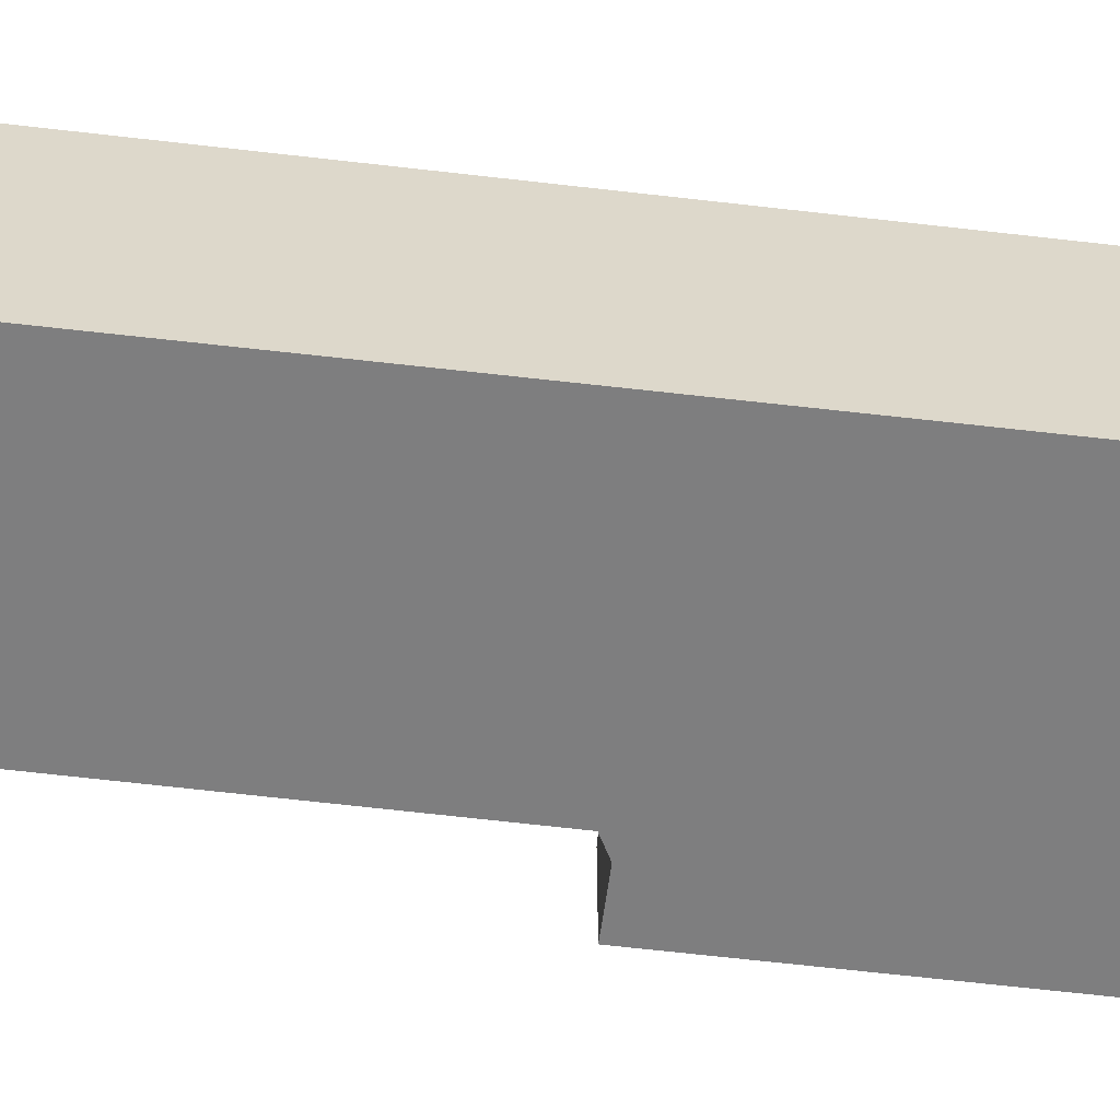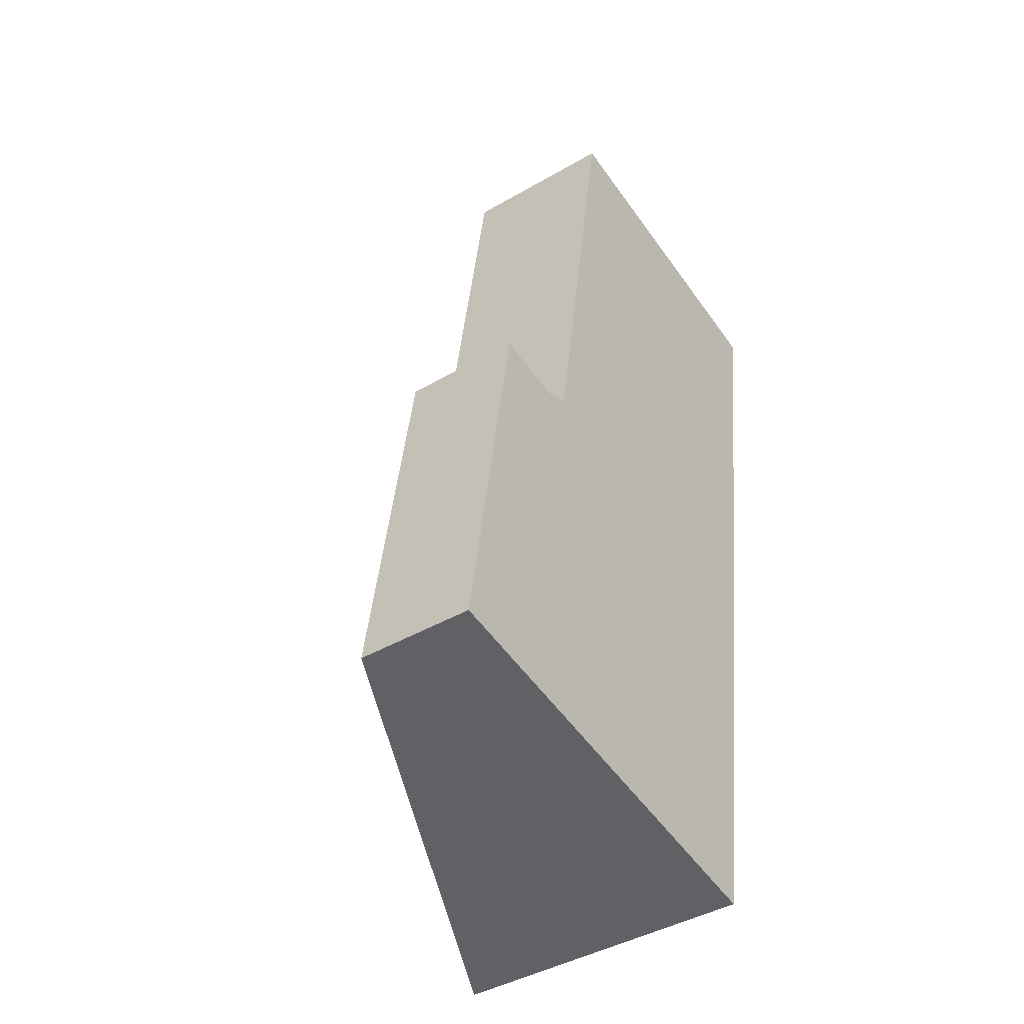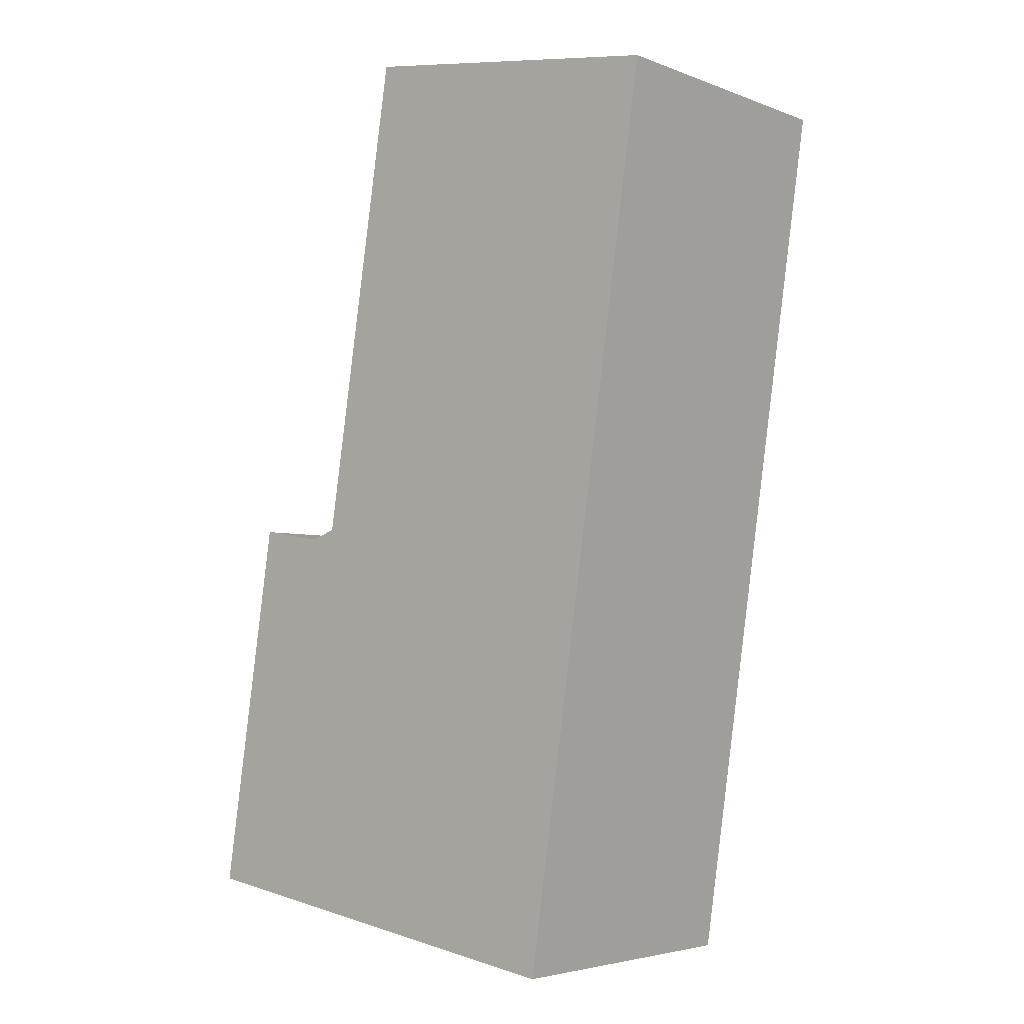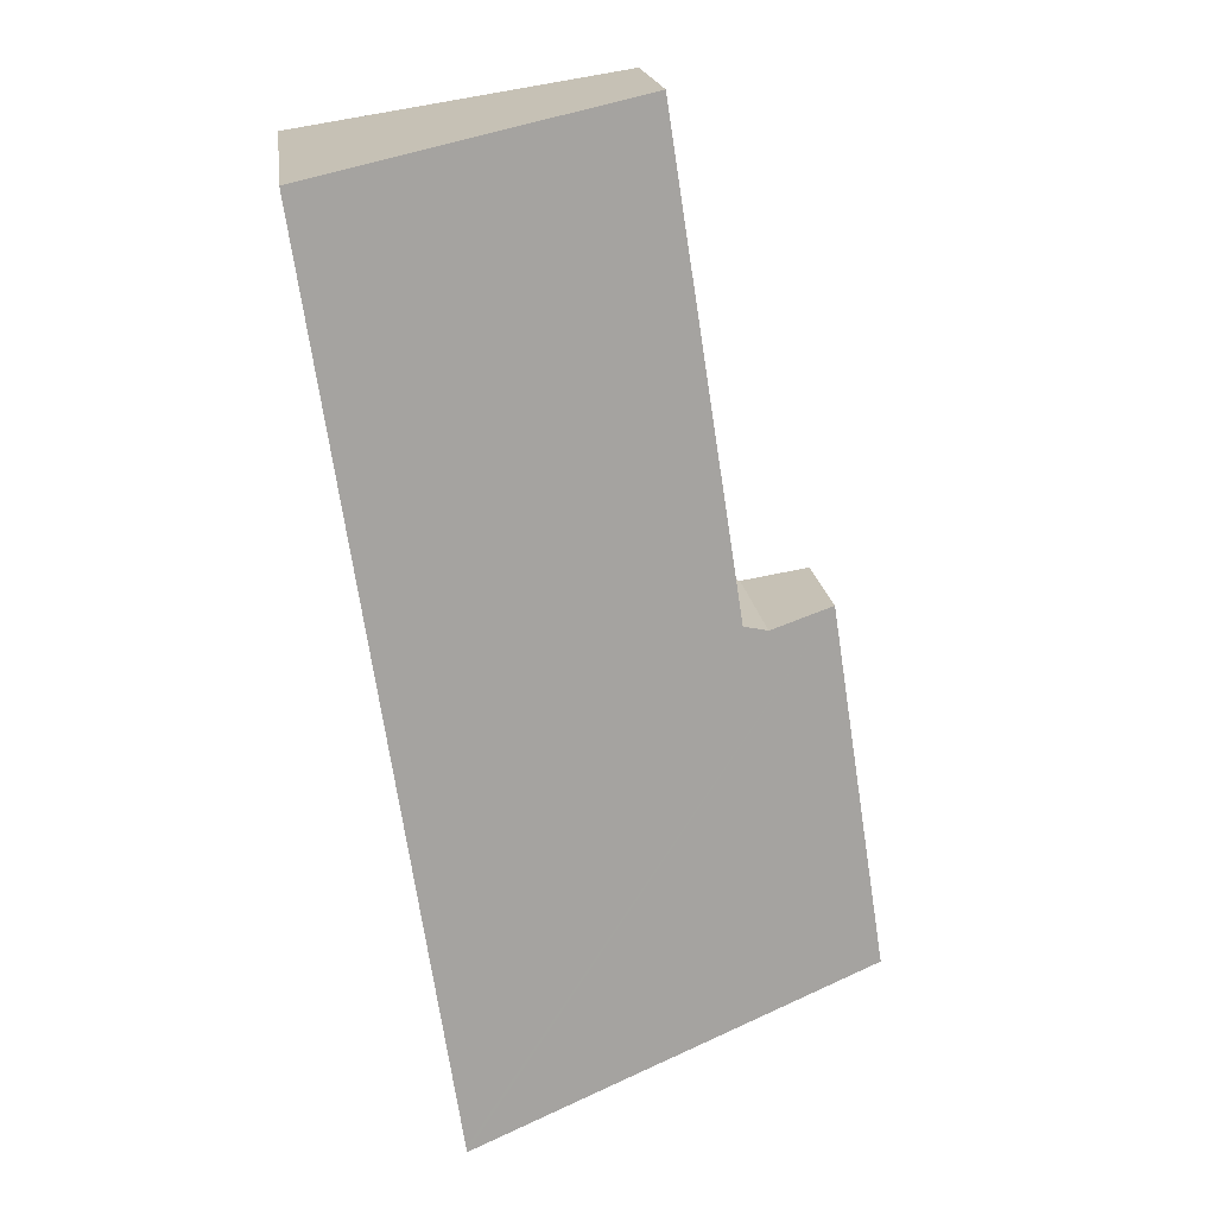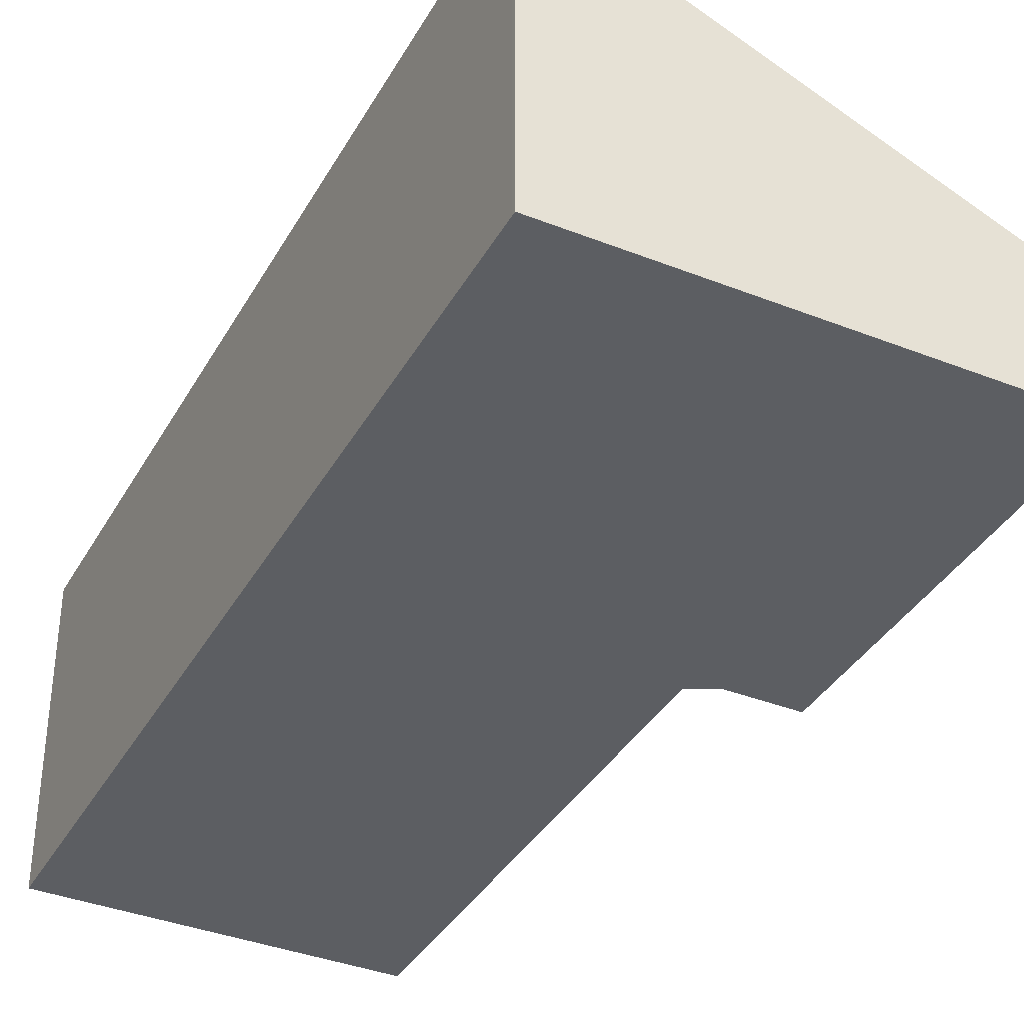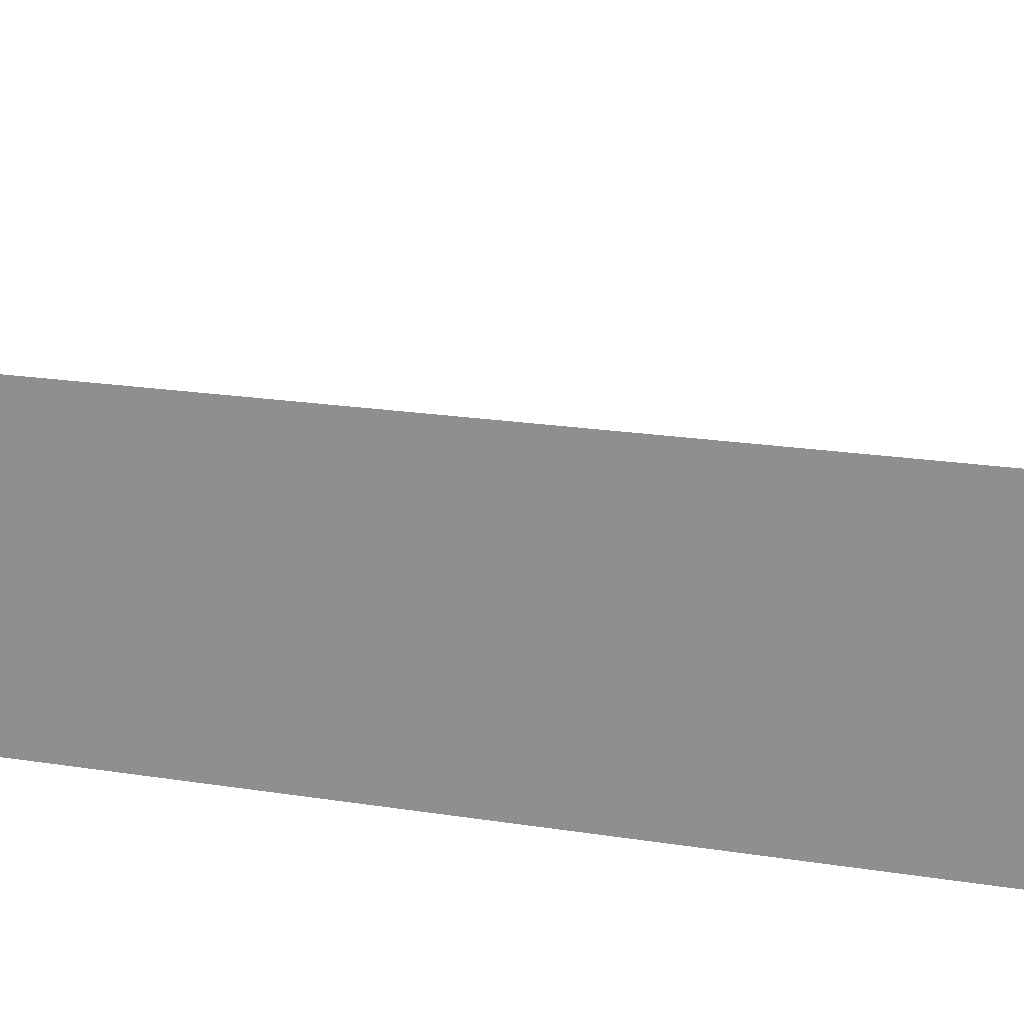
<metadata>
{"format":"obj","ext":"obj","renderer":"f3d","projection":"perspective","resolution":1024,"background":"white","views":[{"elev":-59.4,"azim":91.6,"up":"+Y"},{"elev":-42.5,"azim":-55.2,"up":"+Z"},{"elev":-4.2,"azim":39.6,"up":"+Z"},{"elev":19.4,"azim":172.4,"up":"+Z"},{"elev":-37.4,"azim":162.0,"up":"+Y"},{"elev":20.8,"azim":114.2,"up":"+Y"}]}
</metadata>
<code>
v  1.398 2.715 8.961
v  10.13 7.092 -1.58
v  0 2.681 1.642e-16
v  10.15 7.092 -1.47
v  3.032 3.426 8.706
v  3.658 3.679 8.924
v  13.2 7.092 19.25
v  5.457 3.722 20.46
v  13.2 -1.179e-15 19.25
v  5.457 -1.253e-15 20.46
v  3.032 -5.331e-16 8.706
v  1.398 -5.487e-16 8.961
v  3.658 -5.464e-16 8.924
v  10.15 9.001e-17 -1.47
v  10.13 9.675e-17 -1.58
v  0 0 0
g defaultobject
f 1 2 3
f 2 1 4
f 4 1 5
f 4 5 6
f 4 6 7
f 7 6 8
f 8 9 7
f 9 8 10
f 1 11 5
f 11 1 12
f 5 13 6
f 13 5 11
f 9 4 7
f 4 9 14
f 4 14 2
f 2 14 15
f 15 3 2
f 3 15 16
f 3 12 1
f 12 3 16
f 6 10 8
f 10 6 13
f 15 12 16
f 12 15 14
f 12 14 11
f 11 14 13
f 13 14 9
f 13 9 10

</code>
